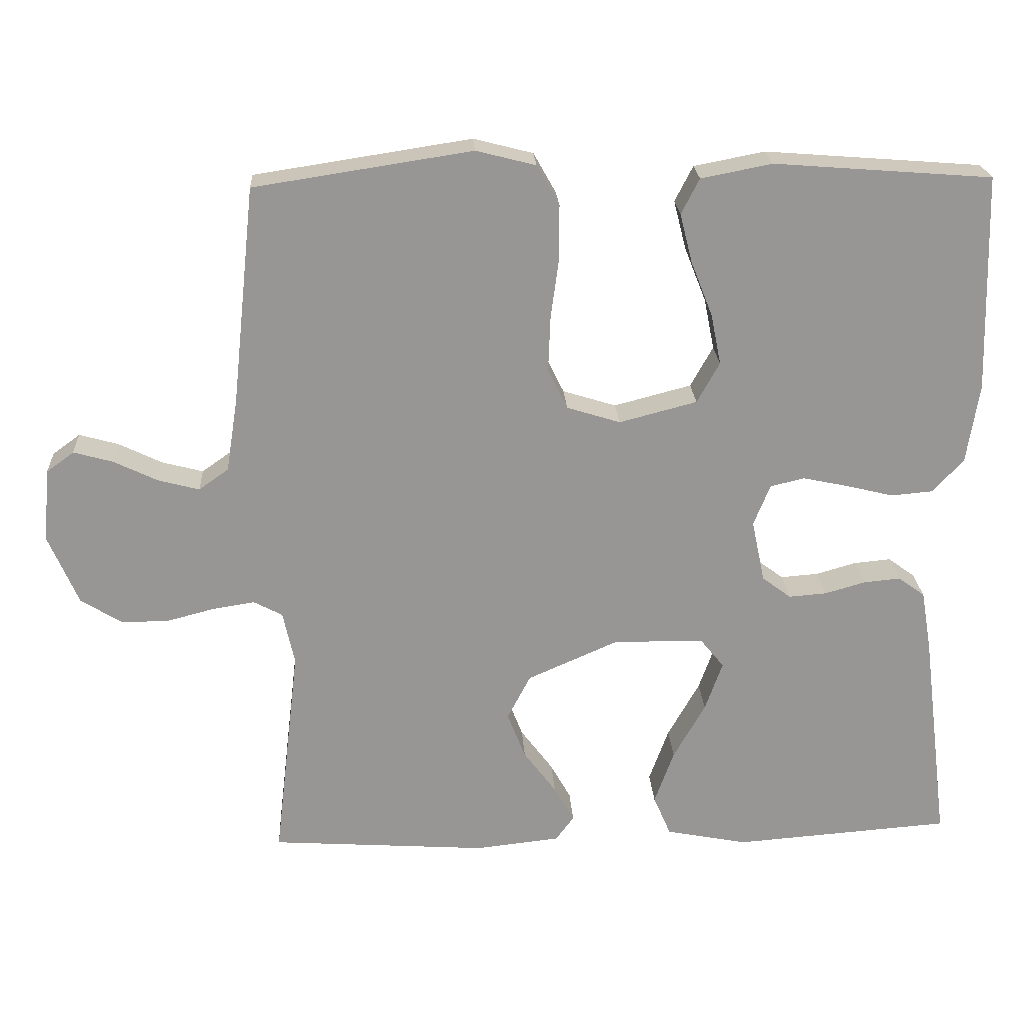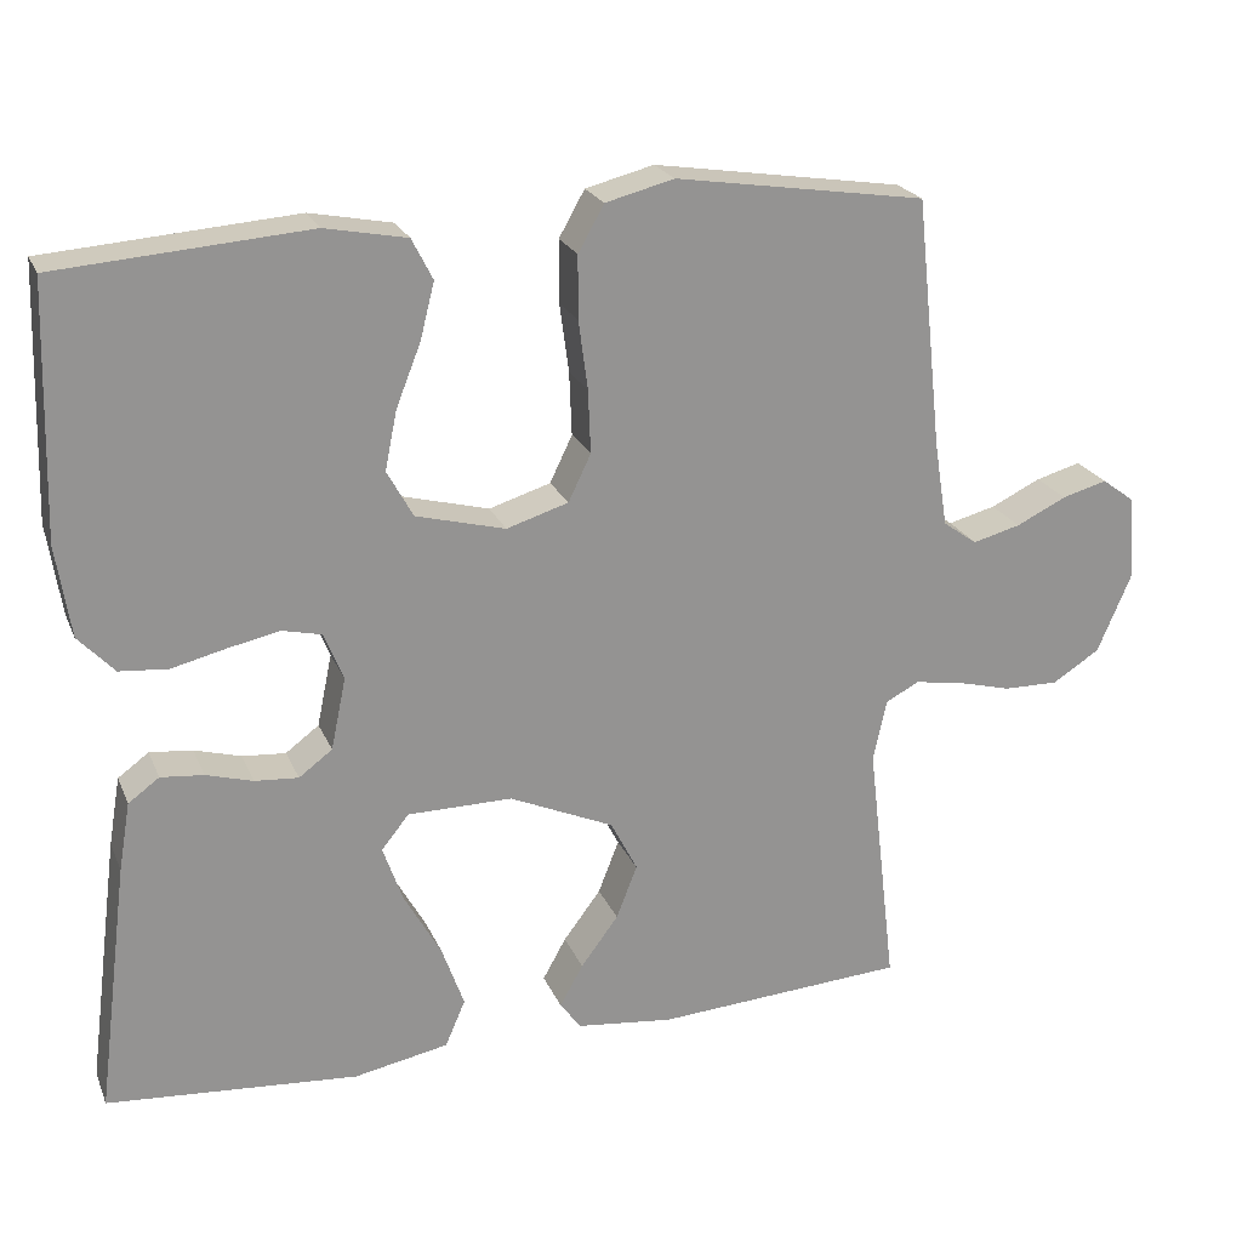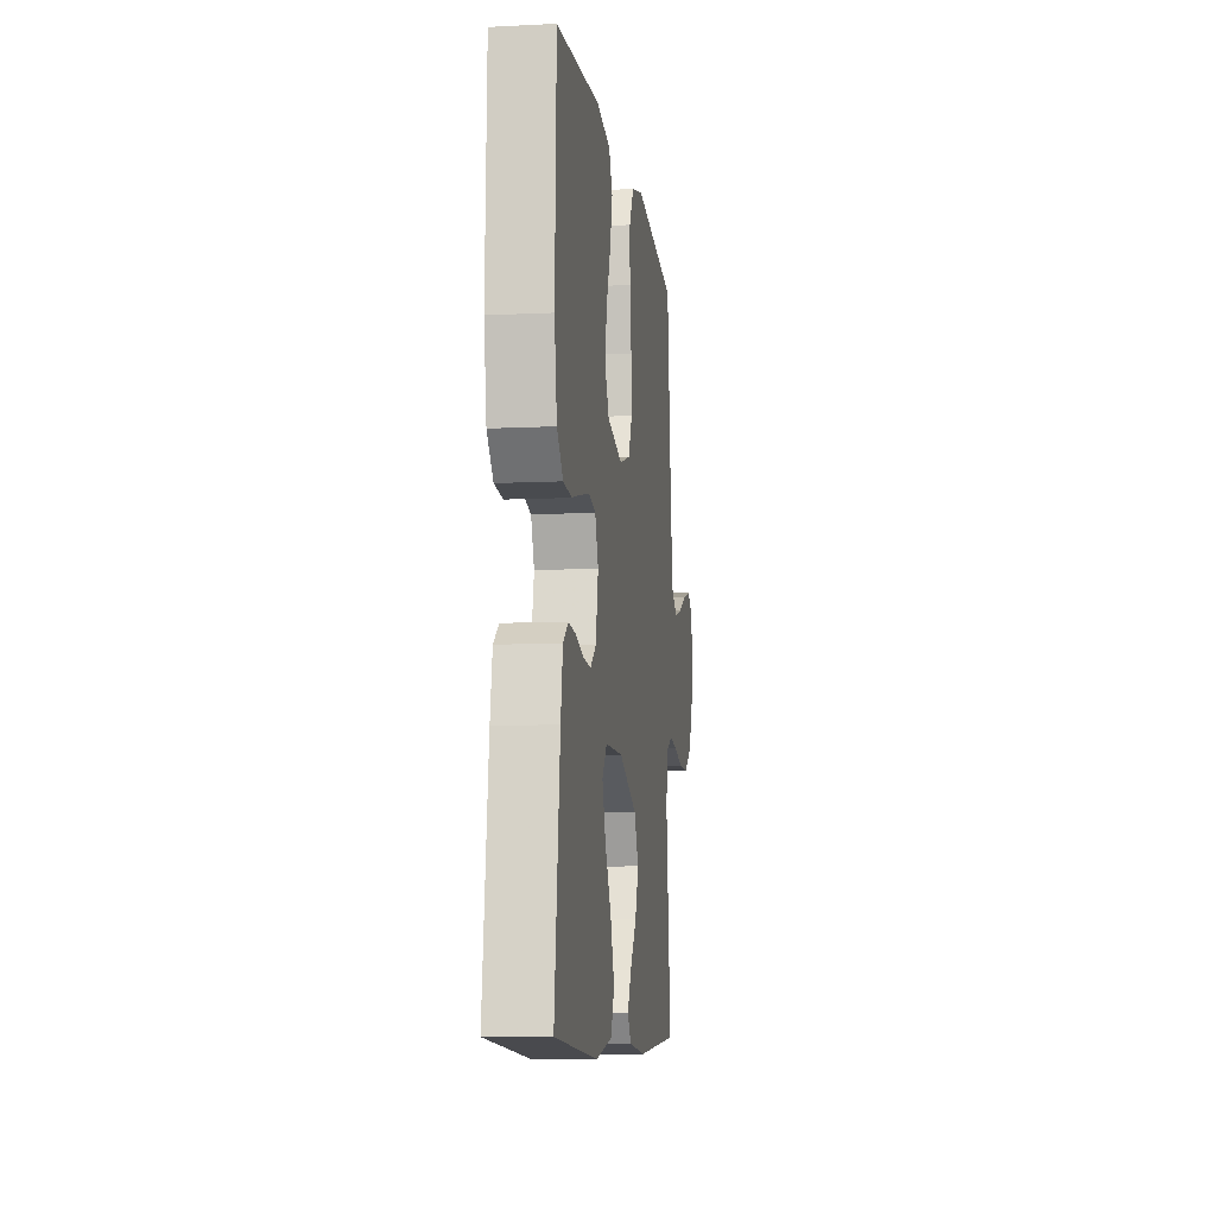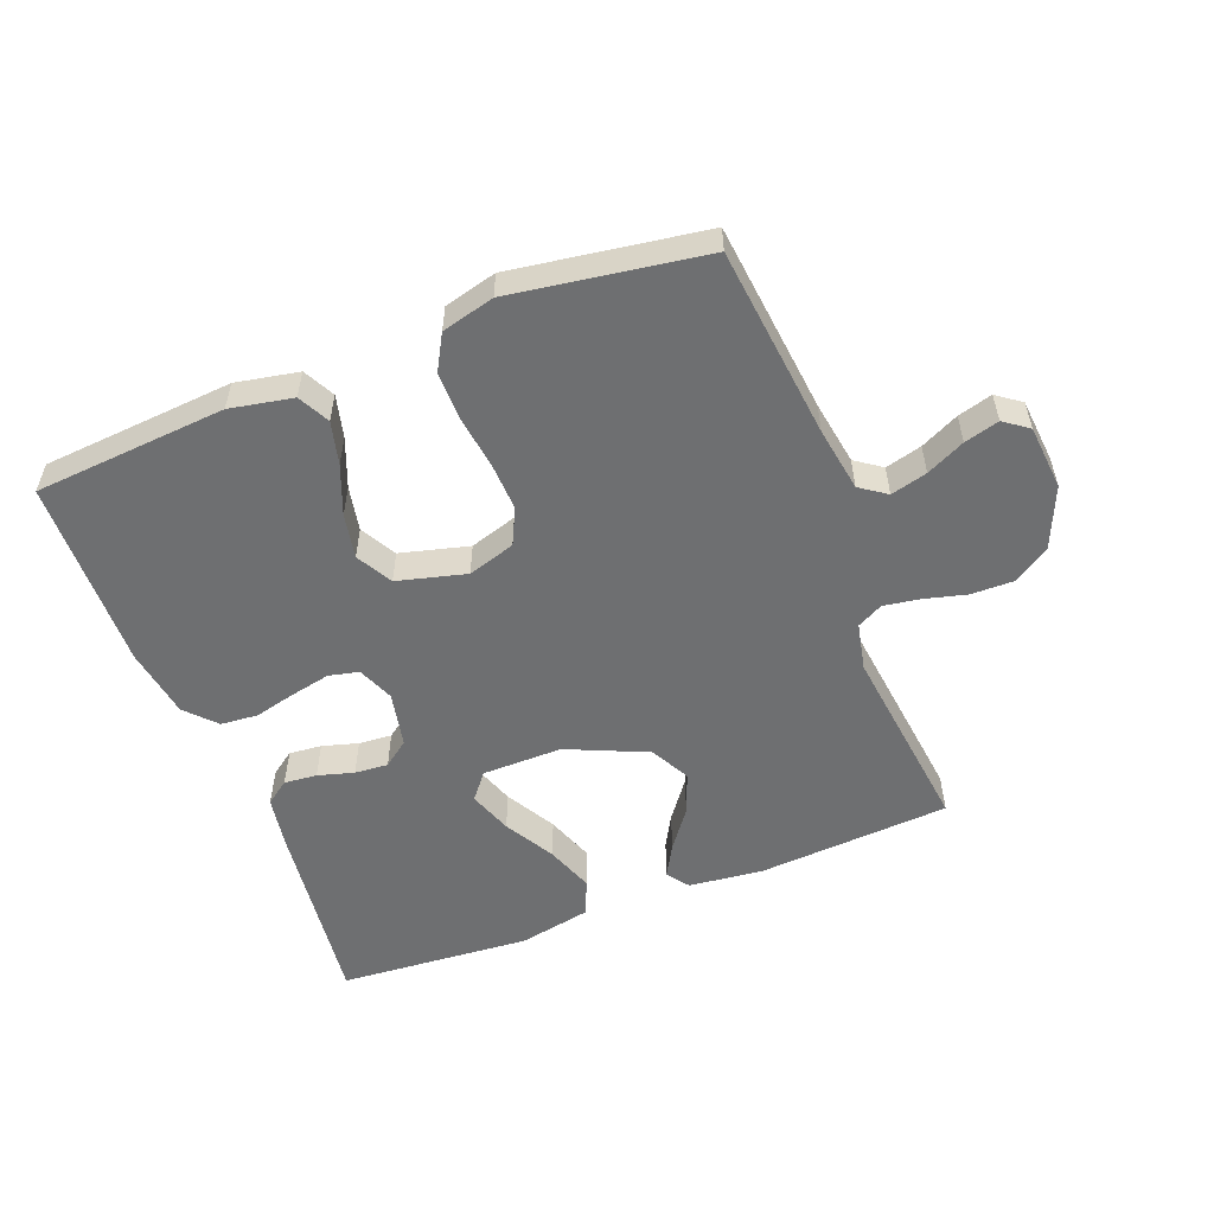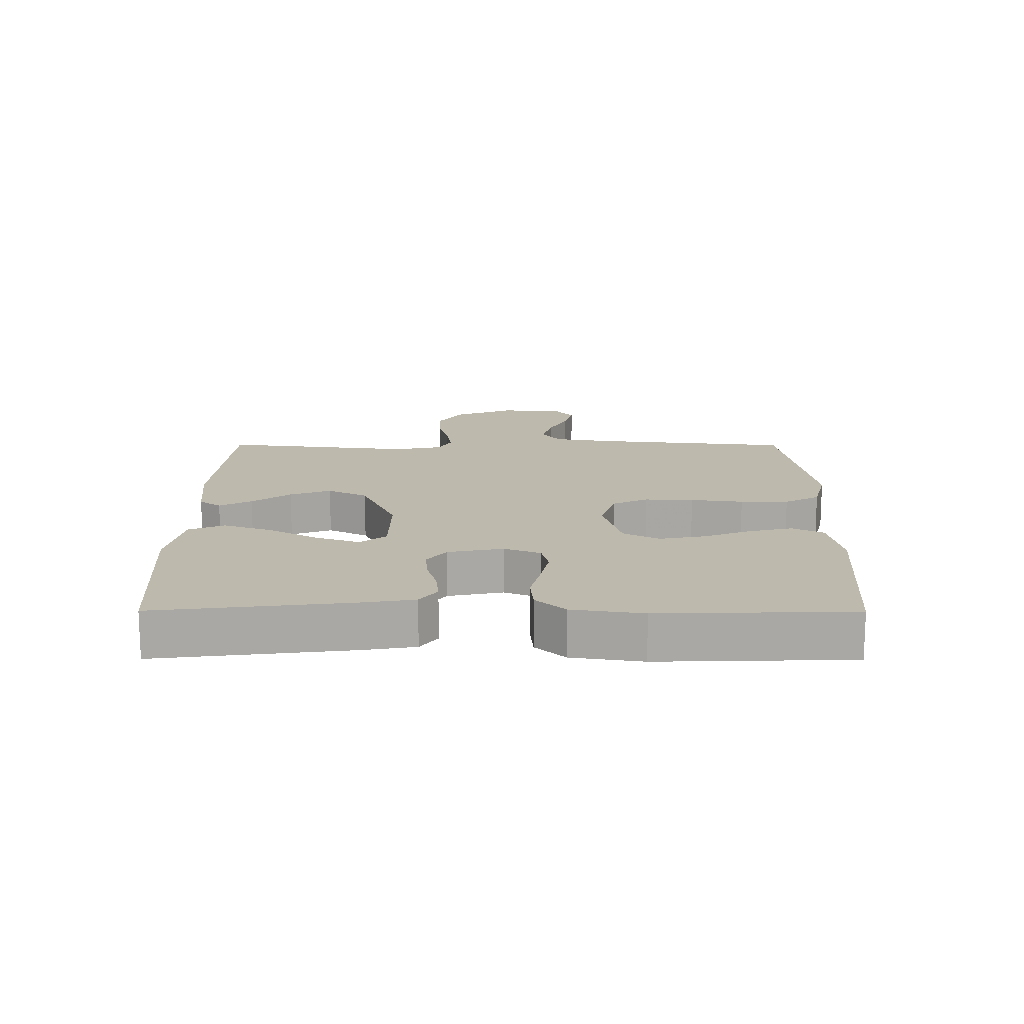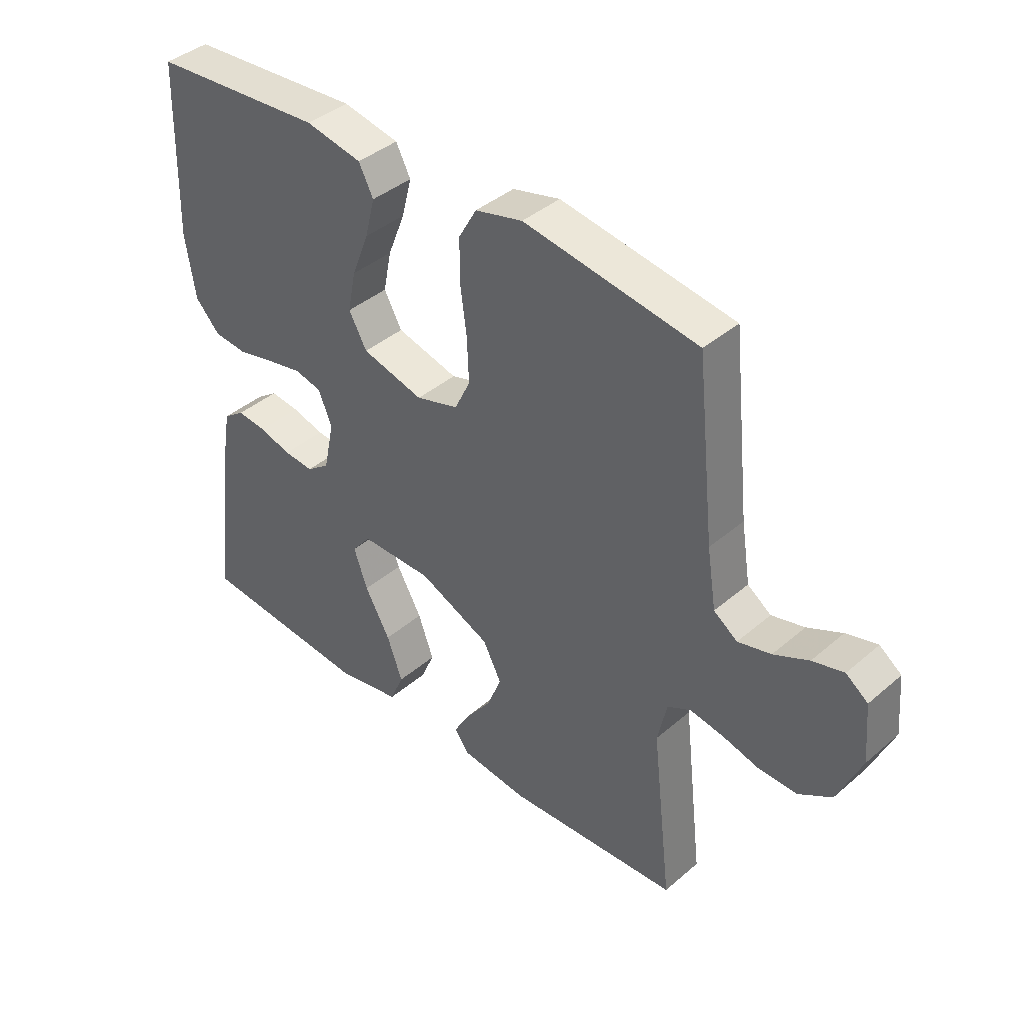
<metadata>
{"format":"obj","ext":"obj","renderer":"f3d","projection":"perspective","resolution":1024,"background":"white","views":[{"elev":22.3,"azim":176.8,"up":"+Z"},{"elev":22.4,"azim":-18.7,"up":"+Z"},{"elev":-9.0,"azim":-82.4,"up":"+Z"},{"elev":-54.5,"azim":21.3,"up":"+Y"},{"elev":15.2,"azim":-89.8,"up":"+Y"},{"elev":40.5,"azim":43.7,"up":"+Z"}]}
</metadata>
<code>
v -0.5 0.07 -0.5
v -0.462 0.07 -0.2
v -0.448 0.07 -0.118
v -0.411 0.07 -0.091
v -0.36 0.07 -0.096
v -0.304 0.07 -0.112
v -0.252 0.07 -0.116
v -0.212 0.07 -0.086
v -0.194 0.07 0
v -0.217 0.07 0.057
v -0.264 0.07 0.068
v -0.326 0.07 0.055
v -0.391 0.07 0.039
v -0.449 0.07 0.044
v -0.492 0.07 0.09
v -0.509 0.07 0.2
v -0.5 0.07 0.5
v -0.2 0.07 0.523
v -0.102 0.07 0.504
v -0.077 0.07 0.455
v -0.094 0.07 0.388
v -0.124 0.07 0.312
v -0.138 0.07 0.242
v -0.107 0.07 0.186
v 0 0.07 0.158
v 0.074 0.07 0.181
v 0.101 0.07 0.237
v 0.098 0.07 0.313
v 0.087 0.07 0.395
v 0.087 0.07 0.47
v 0.118 0.07 0.525
v 0.2 0.07 0.546
v 0.5 0.07 0.5
v 0.532 0.07 0.2
v 0.548 0.07 0.099
v 0.589 0.07 0.07
v 0.646 0.07 0.085
v 0.706 0.07 0.114
v 0.76 0.07 0.129
v 0.798 0.07 0.101
v 0.807 0.07 0
v 0.766 0.07 -0.096
v 0.709 0.07 -0.132
v 0.643 0.07 -0.131
v 0.578 0.07 -0.114
v 0.521 0.07 -0.105
v 0.481 0.07 -0.126
v 0.465 0.07 -0.2
v 0.5 0.07 -0.5
v 0.2 0.07 -0.52
v 0.084 0.07 -0.507
v 0.059 0.07 -0.473
v 0.087 0.07 -0.423
v 0.132 0.07 -0.363
v 0.157 0.07 -0.299
v 0.125 0.07 -0.237
v 0 0.07 -0.182
v -0.125 0.07 -0.183
v -0.158 0.07 -0.224
v -0.134 0.07 -0.292
v -0.09 0.07 -0.37
v -0.063 0.07 -0.445
v -0.087 0.07 -0.501
v -0.2 0.07 -0.523
v -0.5 0 -0.5
v -0.462 0 -0.2
v -0.448 0 -0.118
v -0.411 0 -0.091
v -0.36 0 -0.096
v -0.304 0 -0.112
v -0.252 0 -0.116
v -0.212 0 -0.086
v -0.194 0 0
v -0.217 0 0.057
v -0.264 0 0.068
v -0.326 0 0.055
v -0.391 0 0.039
v -0.449 0 0.044
v -0.492 0 0.09
v -0.509 0 0.2
v -0.5 0 0.5
v -0.2 0 0.523
v -0.102 0 0.504
v -0.077 0 0.455
v -0.094 0 0.388
v -0.124 0 0.312
v -0.138 0 0.242
v -0.107 0 0.186
v 0 0 0.158
v 0.074 0 0.181
v 0.101 0 0.237
v 0.098 0 0.313
v 0.087 0 0.395
v 0.087 0 0.47
v 0.118 0 0.525
v 0.2 0 0.546
v 0.5 0 0.5
v 0.532 0 0.2
v 0.548 0 0.099
v 0.589 0 0.07
v 0.646 0 0.085
v 0.706 0 0.114
v 0.76 0 0.129
v 0.798 0 0.101
v 0.807 0 0
v 0.766 0 -0.096
v 0.709 0 -0.132
v 0.643 0 -0.131
v 0.578 0 -0.114
v 0.521 0 -0.105
v 0.481 0 -0.126
v 0.465 0 -0.2
v 0.5 0 -0.5
v 0.2 0 -0.52
v 0.084 0 -0.507
v 0.059 0 -0.473
v 0.087 0 -0.423
v 0.132 0 -0.363
v 0.157 0 -0.299
v 0.125 0 -0.237
v 0 0 -0.182
v -0.125 0 -0.183
v -0.158 0 -0.224
v -0.134 0 -0.292
v -0.09 0 -0.37
v -0.063 0 -0.445
v -0.087 0 -0.501
v -0.2 0 -0.523
f 60 61 62 63
f 59 60 63 64
f 51 52 53 54
f 51 54 55
f 48 49 50 51
f 47 48 51 55
f 42 43 44 45
f 42 45 46
f 41 42 46
f 40 41 46
f 37 38 39 40
f 36 37 40 46
f 35 36 46 47
f 31 32 33 34
f 28 29 30 31
f 27 28 31 34
f 26 27 34 35
f 19 20 21 22
f 19 22 23
f 18 19 23
f 17 18 23
f 16 17 23 24
f 12 13 14 15
f 11 12 15 16
f 10 11 16 24
f 3 4 5 6
f 3 6 7
f 2 3 7
f 59 64 1 2
f 58 59 2 7
f 57 58 7 8
f 56 57 8 9
f 35 47 55 56
f 25 26 35 56
f 24 25 56
f 9 10 24 56
f 127 126 125 124
f 128 127 124 123
f 118 117 116 115
f 119 118 115
f 115 114 113 112
f 119 115 112 111
f 109 108 107 106
f 110 109 106
f 110 106 105
f 110 105 104
f 104 103 102 101
f 110 104 101 100
f 111 110 100 99
f 98 97 96 95
f 95 94 93 92
f 98 95 92 91
f 99 98 91 90
f 86 85 84 83
f 87 86 83
f 87 83 82
f 87 82 81
f 88 87 81 80
f 79 78 77 76
f 80 79 76 75
f 88 80 75 74
f 70 69 68 67
f 71 70 67
f 71 67 66
f 66 65 128 123
f 71 66 123 122
f 72 71 122 121
f 73 72 121 120
f 120 119 111 99
f 120 99 90 89
f 120 89 88
f 120 88 74 73
f 1 65 66 2
f 2 66 67 3
f 3 67 68 4
f 4 68 69 5
f 5 69 70 6
f 6 70 71 7
f 7 71 72 8
f 8 72 73 9
f 9 73 74 10
f 10 74 75 11
f 11 75 76 12
f 12 76 77 13
f 13 77 78 14
f 14 78 79 15
f 15 79 80 16
f 16 80 81 17
f 17 81 82 18
f 18 82 83 19
f 19 83 84 20
f 20 84 85 21
f 21 85 86 22
f 22 86 87 23
f 23 87 88 24
f 24 88 89 25
f 25 89 90 26
f 26 90 91 27
f 27 91 92 28
f 28 92 93 29
f 29 93 94 30
f 30 94 95 31
f 31 95 96 32
f 32 96 97 33
f 33 97 98 34
f 34 98 99 35
f 35 99 100 36
f 36 100 101 37
f 37 101 102 38
f 38 102 103 39
f 39 103 104 40
f 40 104 105 41
f 41 105 106 42
f 42 106 107 43
f 43 107 108 44
f 44 108 109 45
f 45 109 110 46
f 46 110 111 47
f 47 111 112 48
f 48 112 113 49
f 49 113 114 50
f 50 114 115 51
f 51 115 116 52
f 52 116 117 53
f 53 117 118 54
f 54 118 119 55
f 55 119 120 56
f 56 120 121 57
f 57 121 122 58
f 58 122 123 59
f 59 123 124 60
f 60 124 125 61
f 61 125 126 62
f 62 126 127 63
f 63 127 128 64
f 64 128 65 1

</code>
